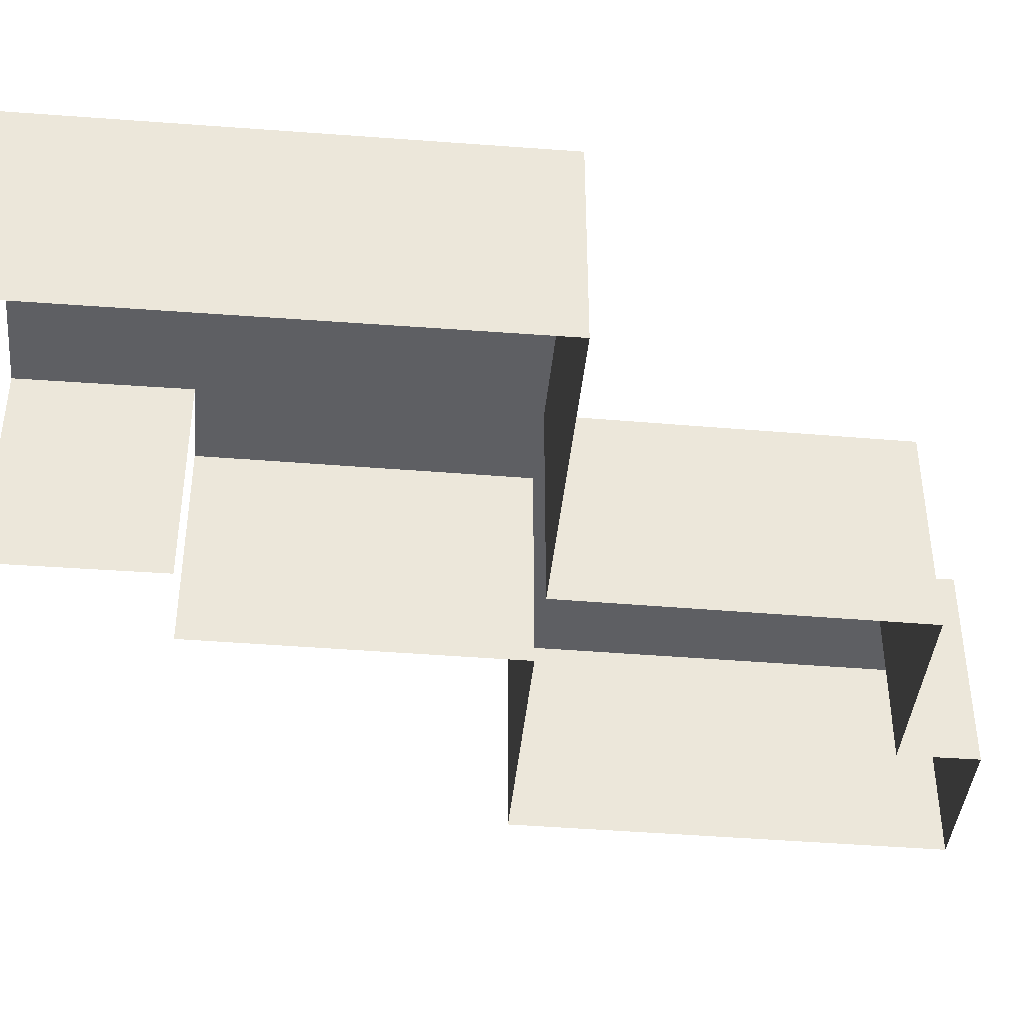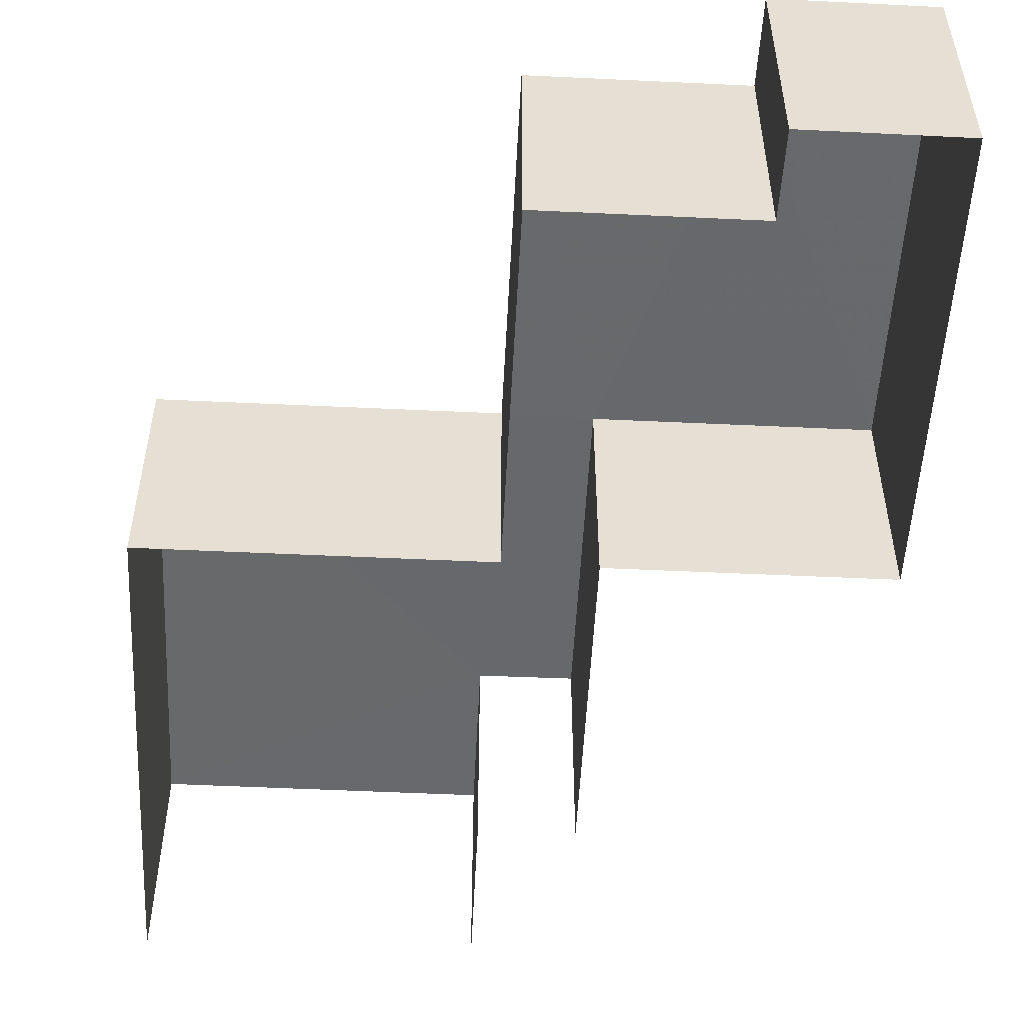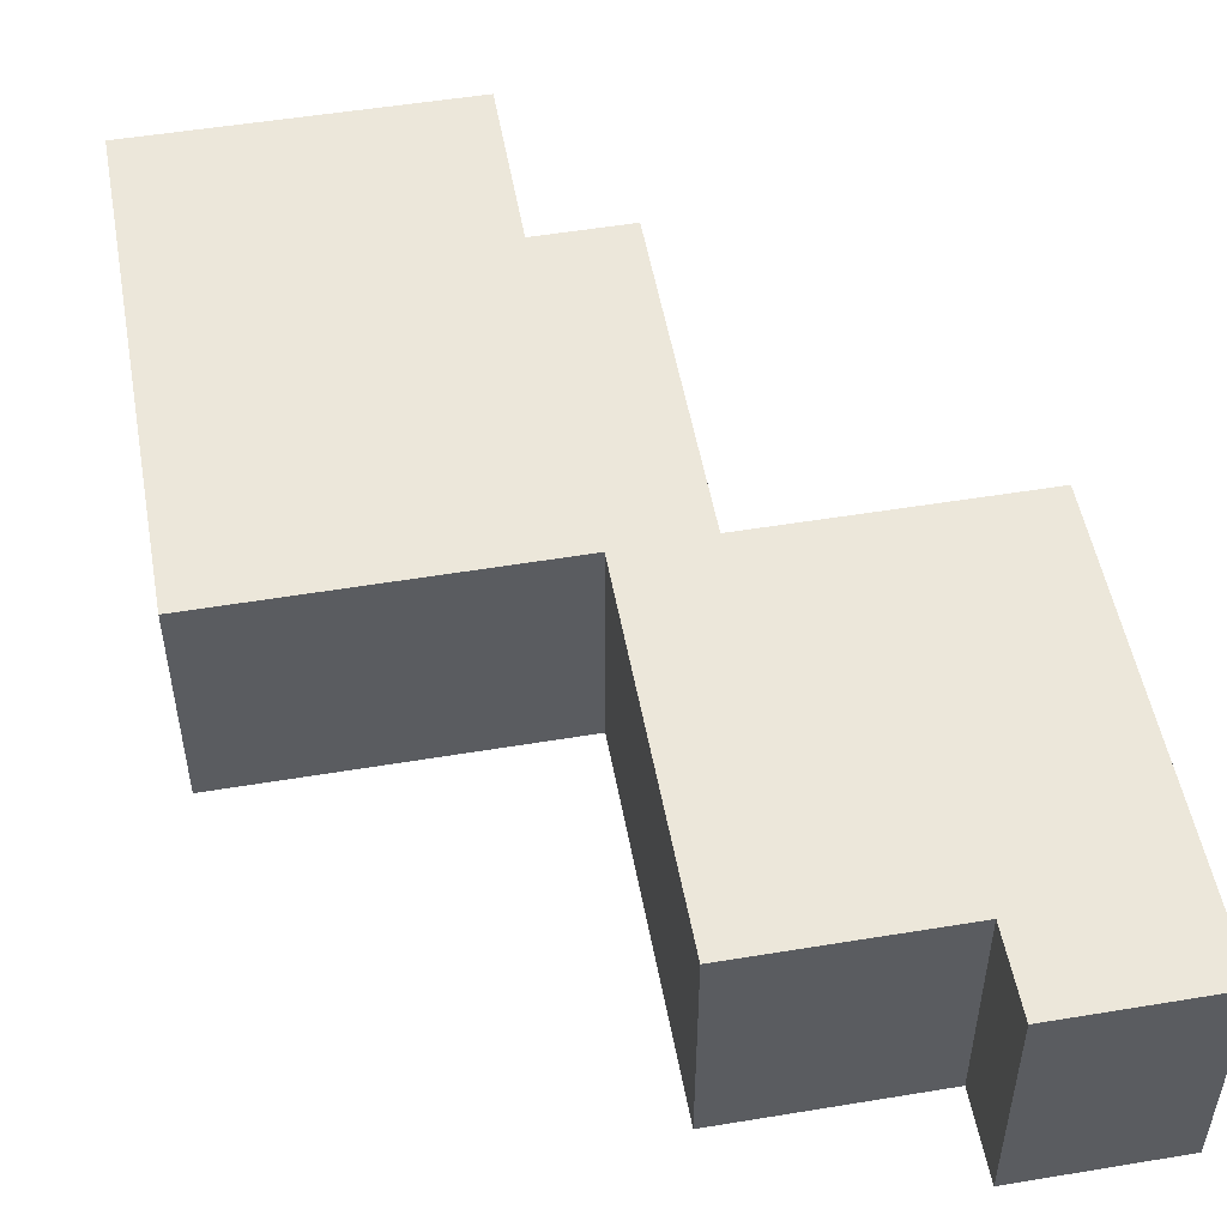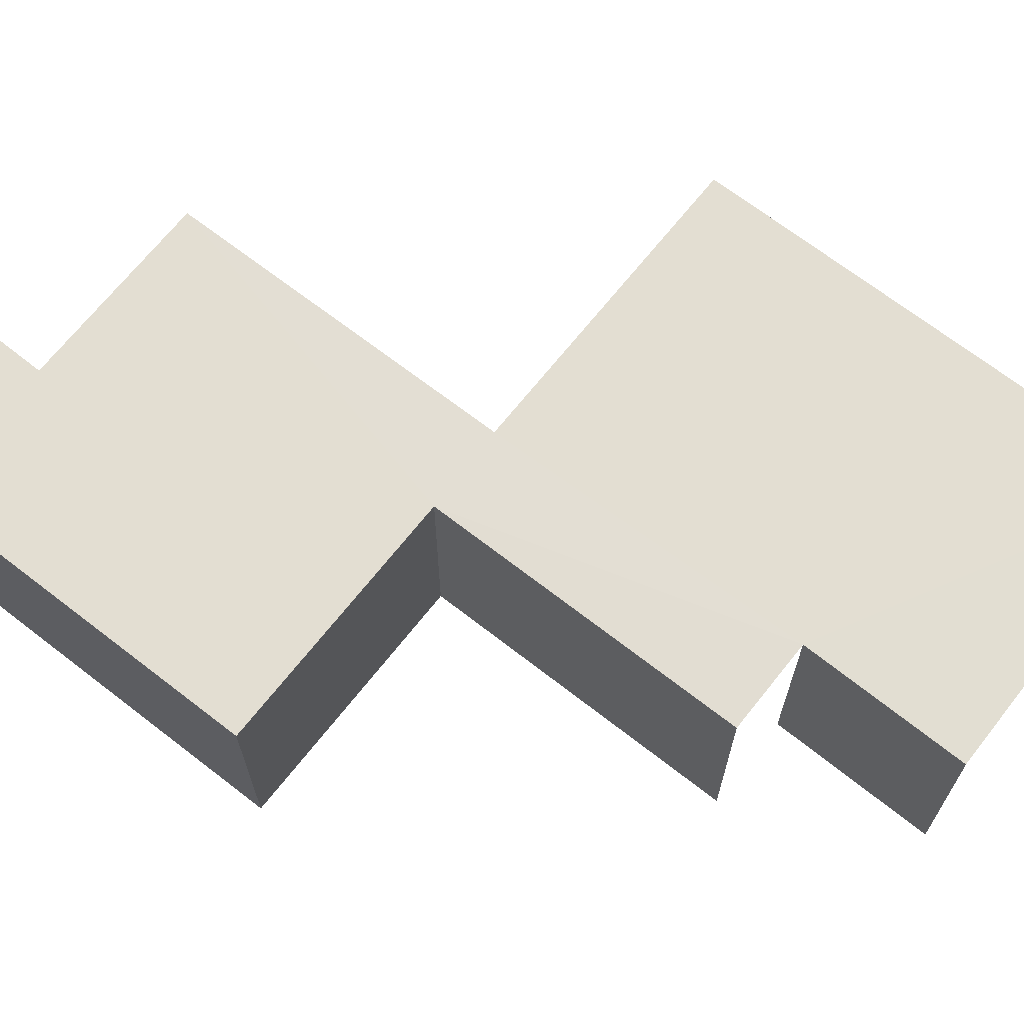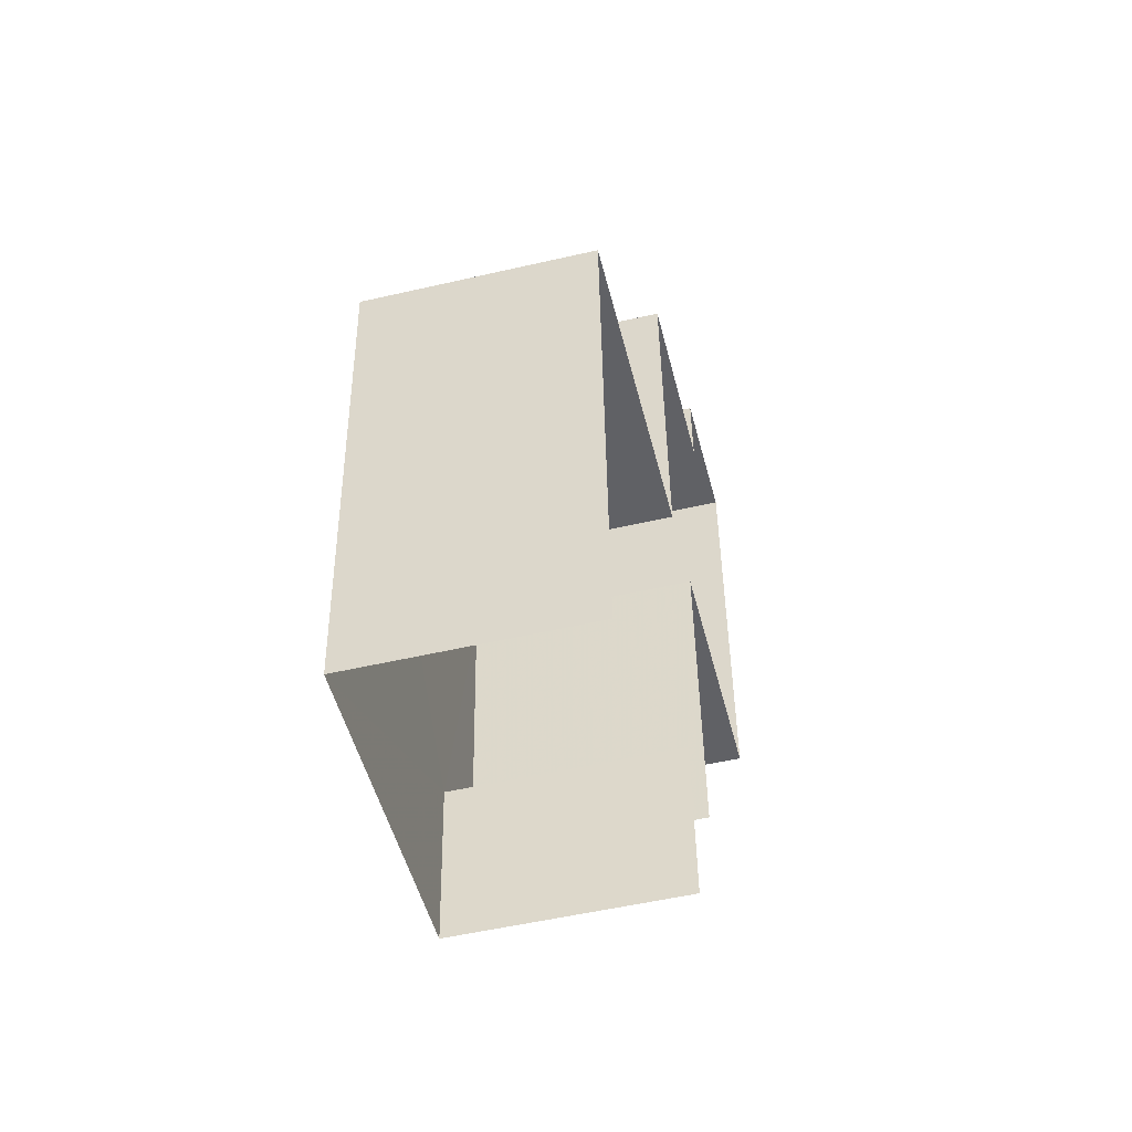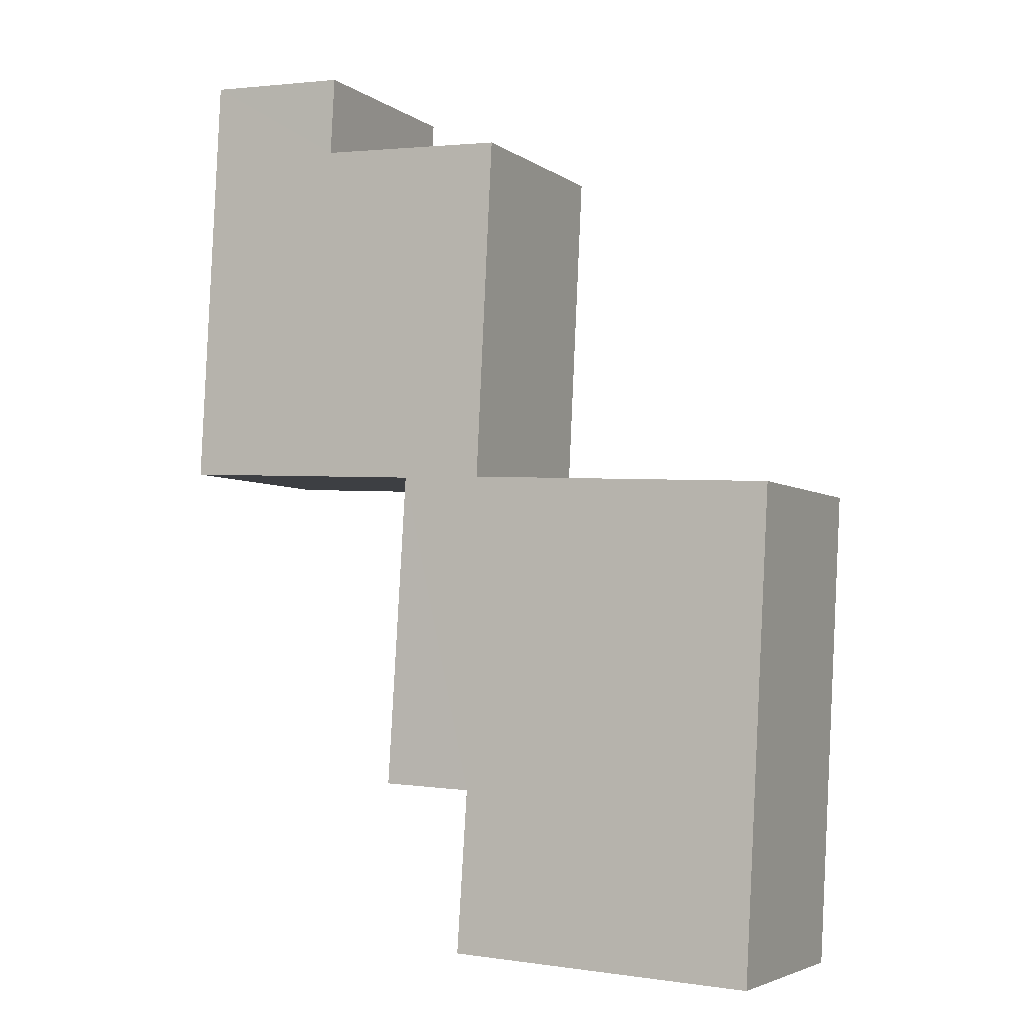
<metadata>
{"format":"obj","ext":"obj","renderer":"f3d","projection":"perspective","resolution":1024,"background":"white","views":[{"elev":-41.4,"azim":81.5,"up":"+Z"},{"elev":-52.6,"azim":174.0,"up":"+Z"},{"elev":52.1,"azim":166.7,"up":"+Z"},{"elev":67.6,"azim":-55.0,"up":"+Z"},{"elev":-52.1,"azim":103.8,"up":"+Y"},{"elev":-4.3,"azim":26.8,"up":"+Y"}]}
</metadata>
<code>
v -3.718e+05 -1.034e+05 34.66
v -3.718e+05 -1.034e+05 34.66
v -3.718e+05 -1.034e+05 34.66
v -3.718e+05 -1.034e+05 34.66
v -3.718e+05 -1.034e+05 34.66
v -3.718e+05 -1.034e+05 34.66
v -3.718e+05 -1.034e+05 34.66
v -3.718e+05 -1.034e+05 34.66
v -3.718e+05 -1.034e+05 34.66
v -3.718e+05 -1.034e+05 34.66
v -3.718e+05 -1.034e+05 34.66
v -3.718e+05 -1.034e+05 34.66
v -3.718e+05 -1.034e+05 38.14
v -3.718e+05 -1.034e+05 38.14
v -3.718e+05 -1.034e+05 38.14
v -3.718e+05 -1.034e+05 38.14
v -3.718e+05 -1.034e+05 38.15
v -3.718e+05 -1.034e+05 38.15
v -3.718e+05 -1.034e+05 38.15
v -3.718e+05 -1.034e+05 38.14
v -3.718e+05 -1.034e+05 38.14
v -3.718e+05 -1.034e+05 38.14
v -3.718e+05 -1.034e+05 38.14
v -3.718e+05 -1.034e+05 38.14
f 1 2 3
f 4 2 1
f 1 5 6
f 7 8 9
f 7 9 10
f 9 11 10
f 6 5 11
f 12 6 9
f 4 1 6
f 6 11 9
f 18 8 7
f 18 19 8
f 16 12 9
f 16 24 12
f 13 14 15
f 16 17 13
f 16 18 17
f 18 16 19
f 20 21 22
f 15 14 20
f 20 22 23
f 16 15 24
f 15 20 23
f 16 13 15
f 23 2 4
f 23 22 2
f 19 9 8
f 19 16 9
f 14 5 1
f 20 14 1
f 15 4 6
f 15 23 4
f 24 6 12
f 24 15 6
f 20 1 3
f 21 20 3
f 17 10 11
f 13 17 11
f 13 11 5
f 14 13 5
f 21 3 2
f 22 21 2
f 18 7 10
f 17 18 10

</code>
